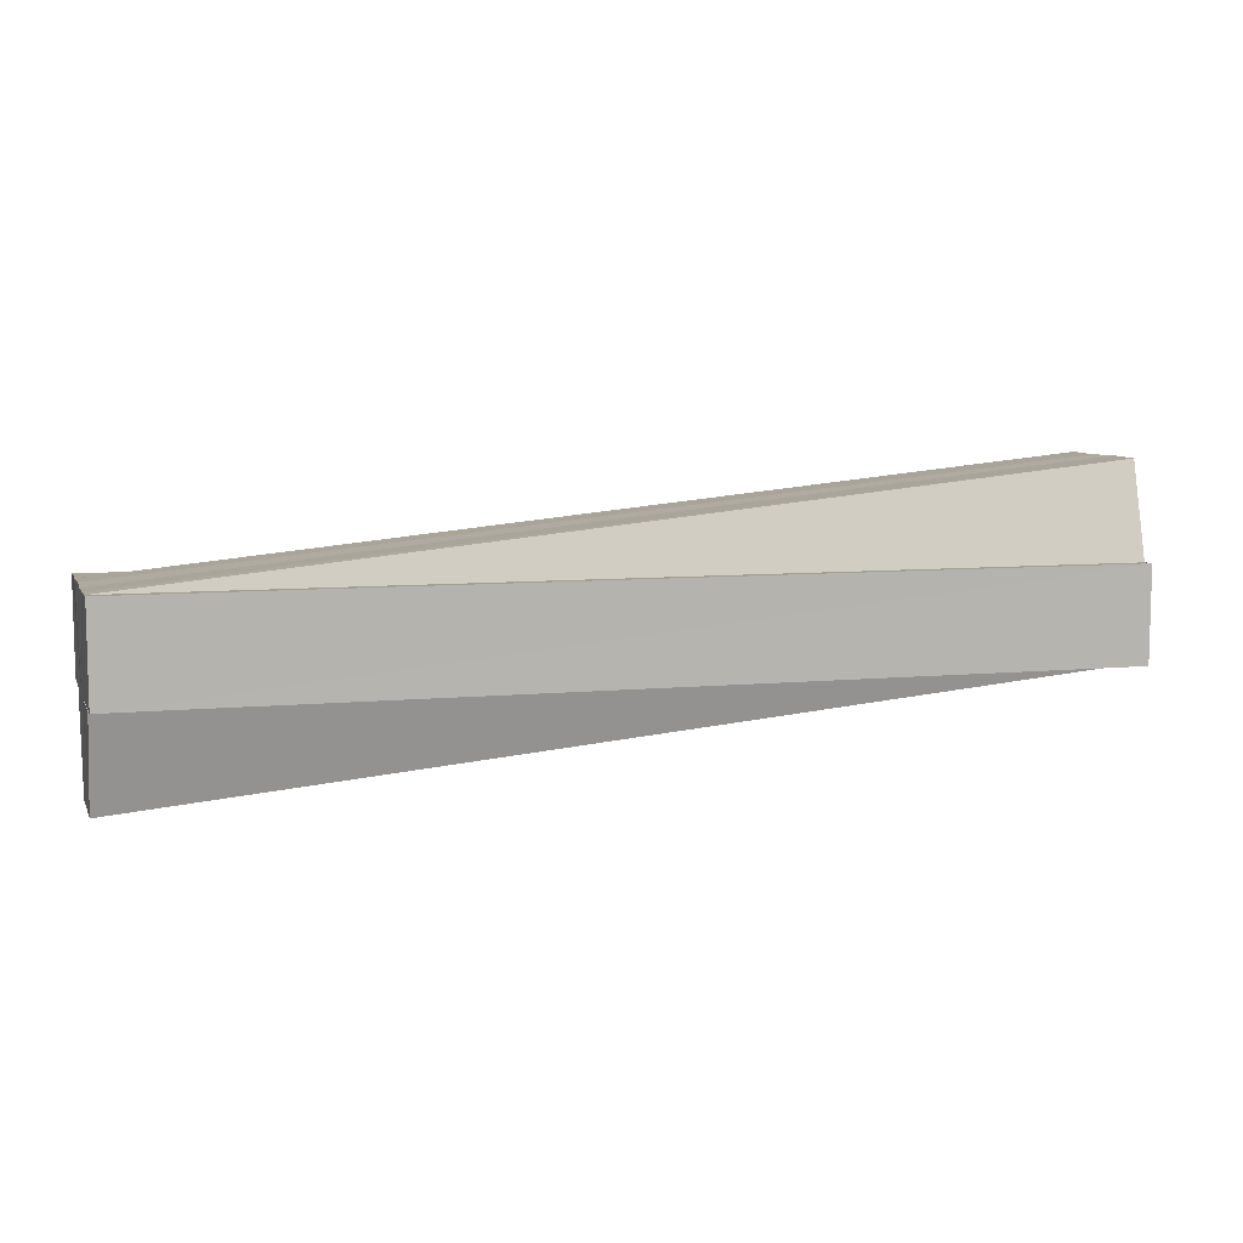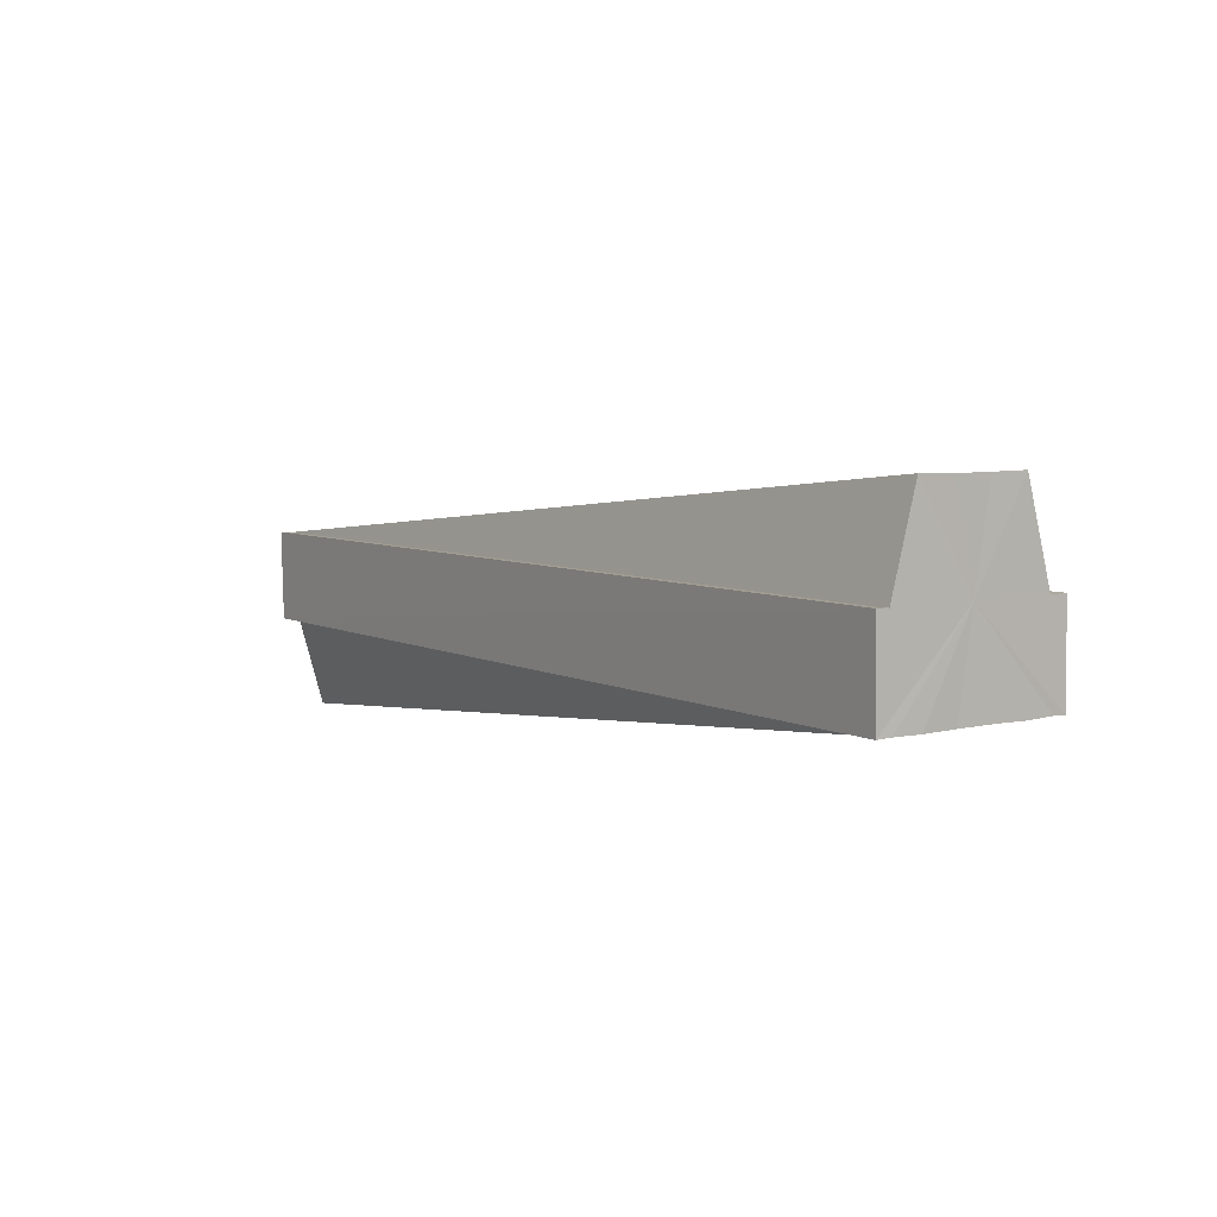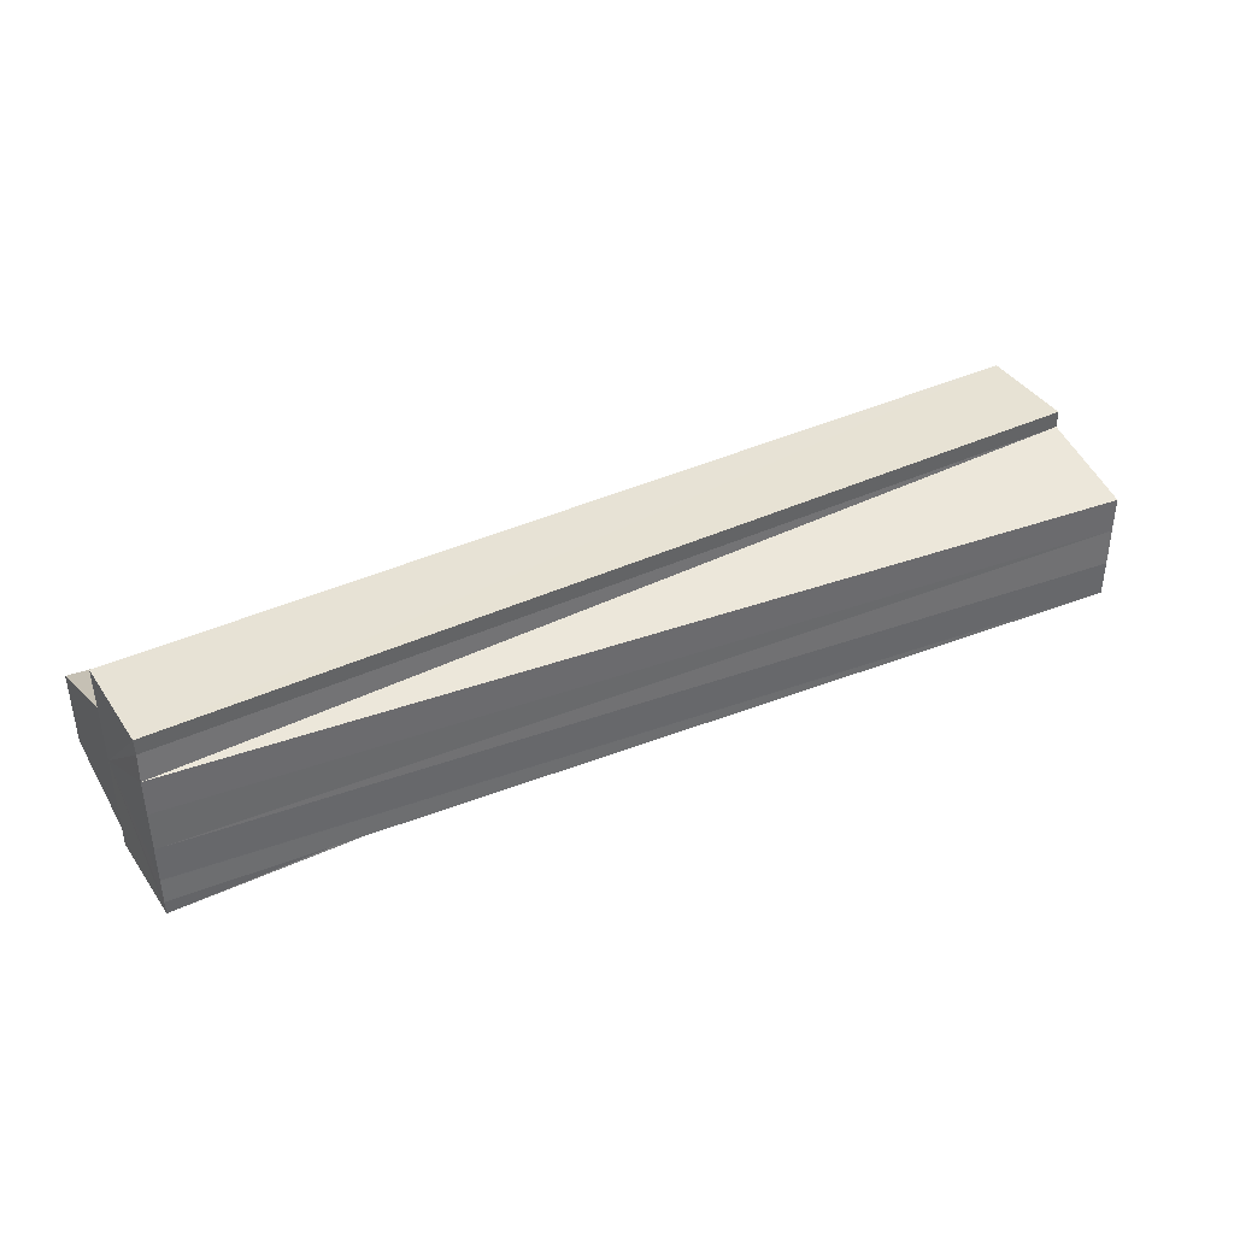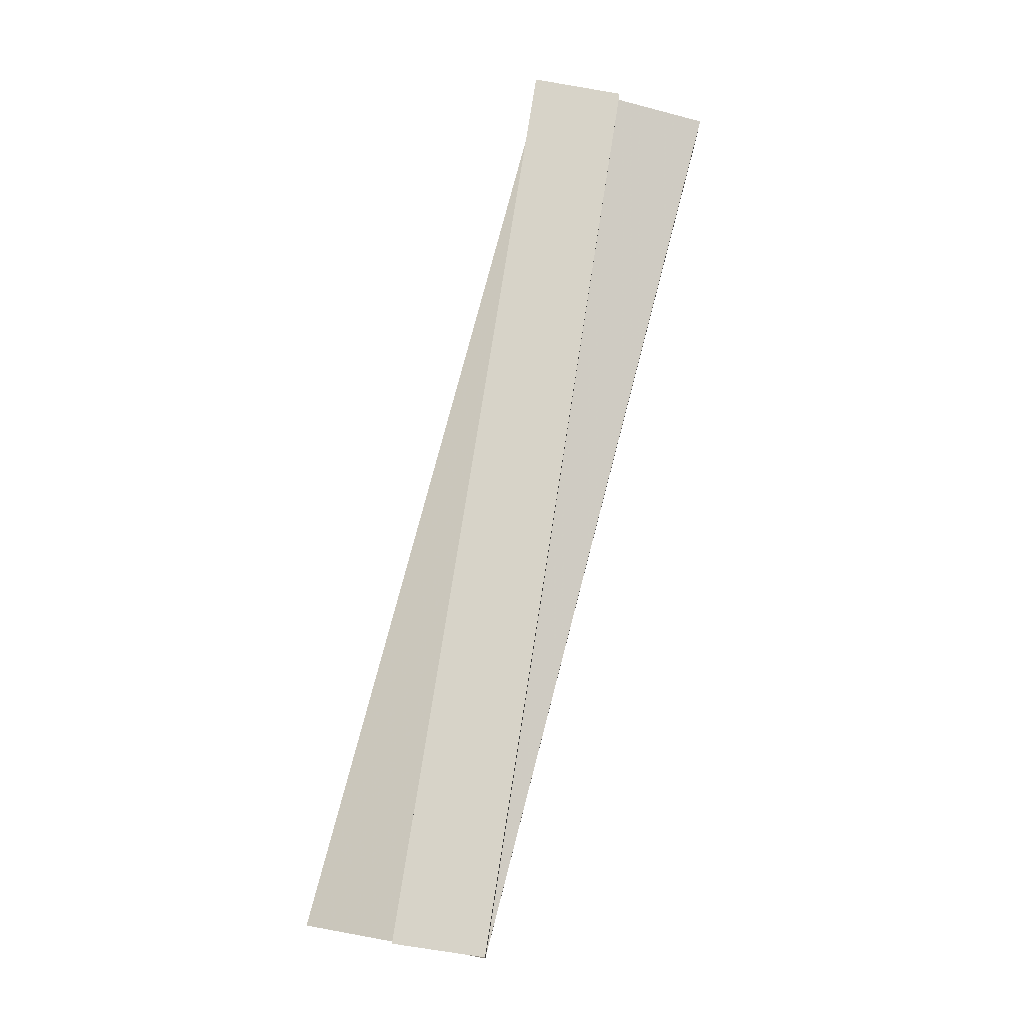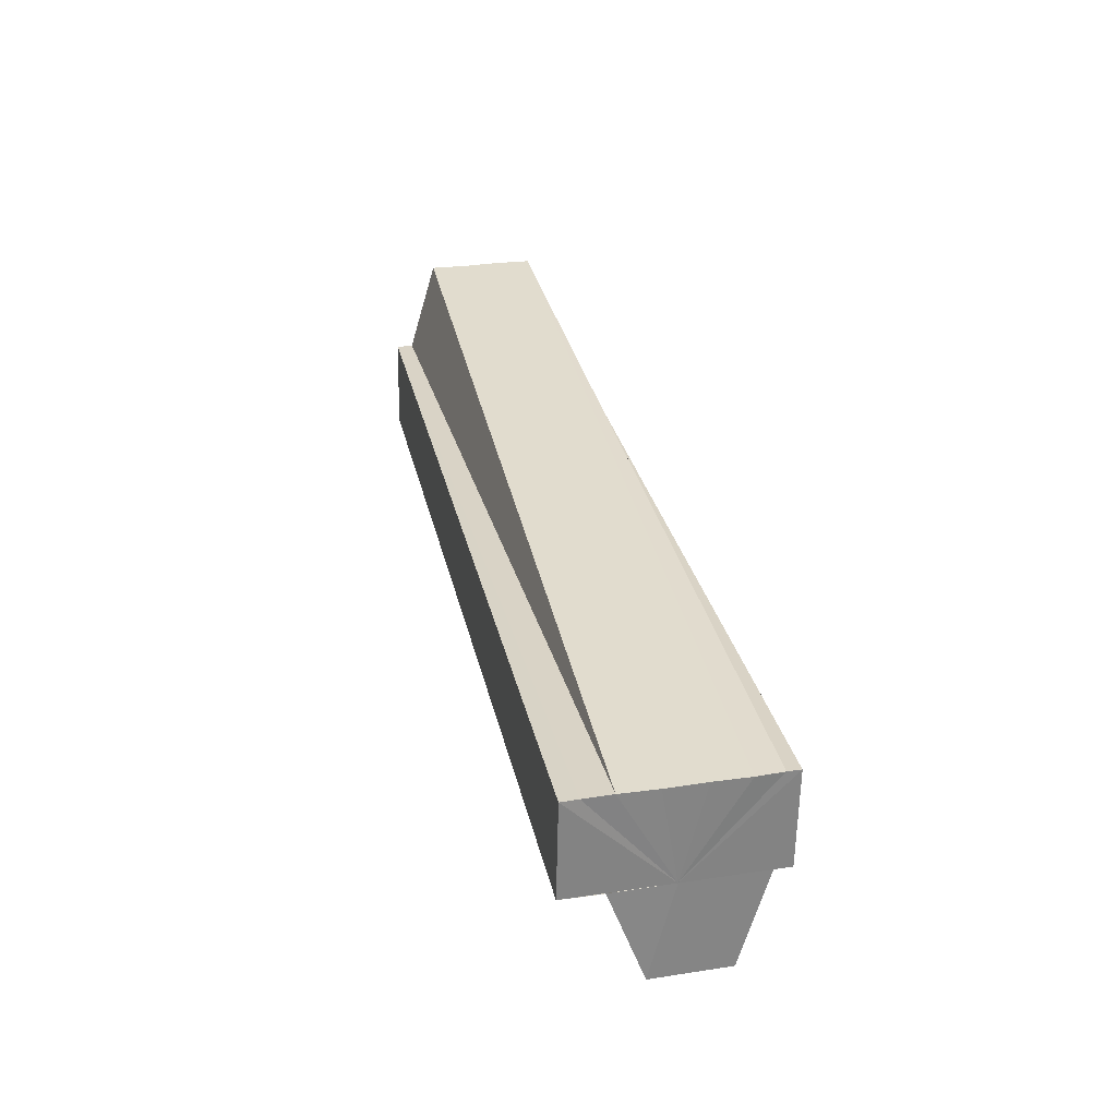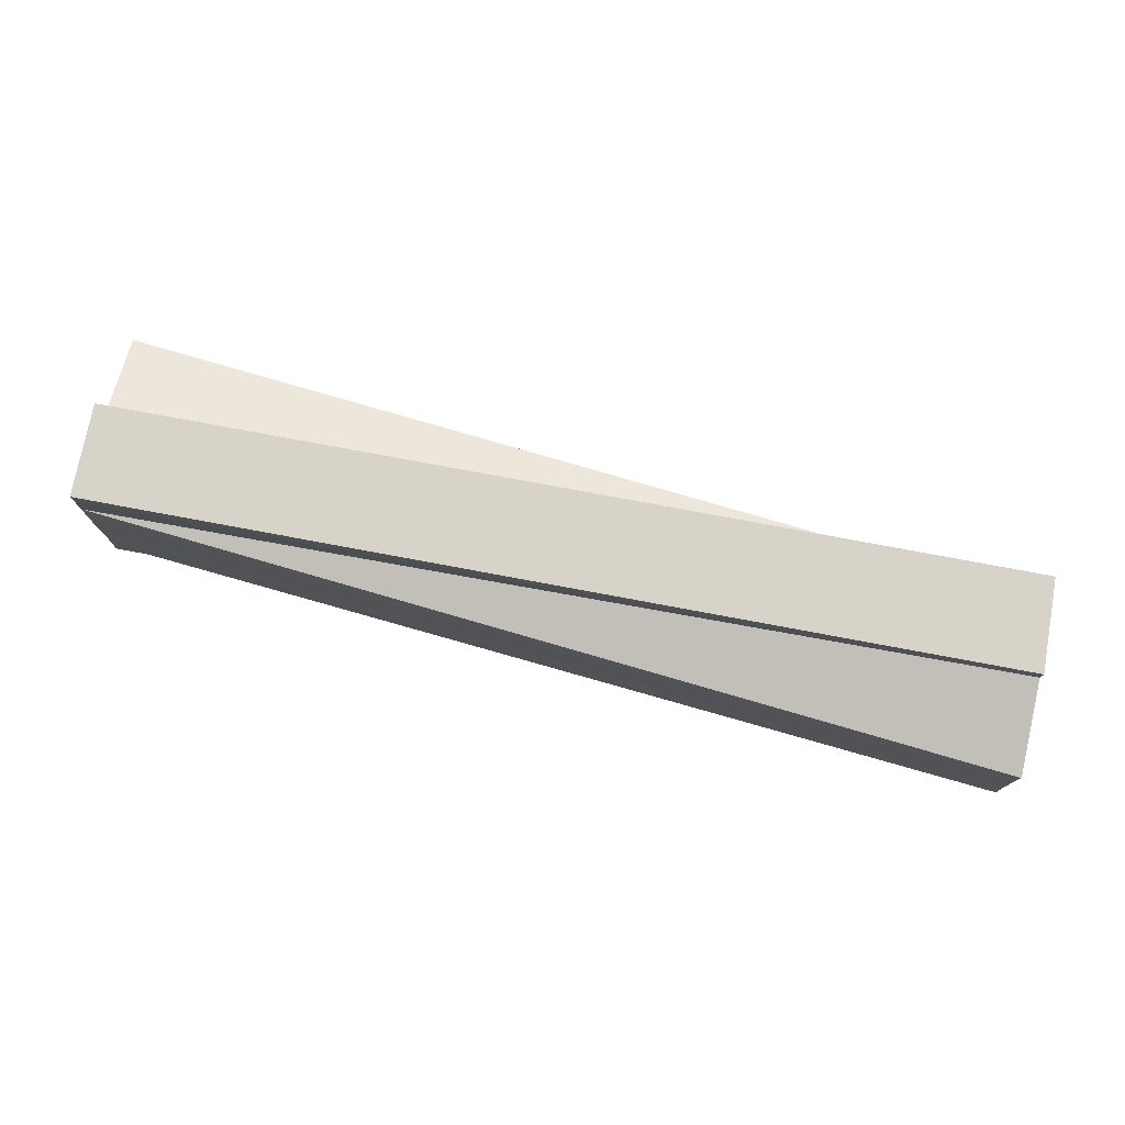
<metadata>
{"format":"obj","ext":"obj","renderer":"f3d","projection":"perspective","resolution":1024,"background":"white","views":[{"elev":7.2,"azim":163.0,"up":"+Y"},{"elev":6.1,"azim":-125.9,"up":"+Y"},{"elev":39.1,"azim":148.8,"up":"+Z"},{"elev":78.5,"azim":98.9,"up":"+Z"},{"elev":28.3,"azim":77.2,"up":"+Y"},{"elev":76.1,"azim":-169.7,"up":"+Z"}]}
</metadata>
<code>
o 28920
v 2218 1871 10.38
v 2218 1871 10.38
v 2218 1871 10.38
v 2218 1871 10.38
v 2218 1871 10.38
v 2218 1871 10.38
v 2218 1871 10.38
v 2218 1871 10.39
v 2218 1871 10.39
v 2218 1871 10.39
v 2218 1871 10.39
v 2218 1871 10.39
v 2218 1871 10.39
v 2218 1871 10.39
v 2218 1871 10.39
v 2218 1871 10.4
v 2218 1871 10.39
v 2218 1871 10.38
v 2218 1871 10.37
v 2218 1871 10.38
v 2218 1871 10.37
v 2218 1871 10.38
v 2218 1871 10.38
v 2218 1871 10.38
v 2218 1871 10.39
v 2218 1871 10.39
v 2218 1871 10.39
v 2218 1871 10.39
v 2218 1871 10.39
v 2218 1871 10.38
v 2218 1871 10.38
v 2218 1871 10.38
v 2218 1871 10.39
v 2218 1871 10.39
v 2218 1871 10.39
v 2218 1871 10.38
v 2218 1871 10.38
v 2218 1871 10.38
v 2218 1871 10.38
v 2218 1871 10.38
v 2218 1871 10.39
v 2218 1871 10.38
v 2218 1871 10.39
v 2218 1871 10.39
v 2218 1871 10.39
v 2218 1871 10.39
v 2218 1871 10.38
v 2218 1871 10.38
v 2218 1871 10.37
v 2218 1871 10.38
v 2218 1871 10.37
v 2218 1871 10.39
v 2218 1871 10.38
v 2218 1871 10.38
v 2218 1871 10.38
v 2218 1871 10.39
v 2218 1871 10.39
v 2218 1871 10.39
v 2218 1871 10.4
v 2218 1871 10.39
v 2218 1871 10.39
v 2218 1871 10.4
v 2218 1871 10.4
v 2218 1871 10.4
v 2218 1871 10.39
v 2218 1871 10.39
v 2218 1871 10.39
v 2218 1871 10.39
v 2218 1871 10.38
v 2218 1871 10.38
v 2218 1871 10.38
v 2218 1871 10.39
v 2218 1871 10.4
v 2218 1871 10.4
v 2218 1871 10.39
v 2218 1871 10.39
v 2218 1871 10.39
v 2218 1871 10.39
v 2218 1871 10.38
v 2218 1871 10.39
v 2218 1871 10.38
v 2218 1871 10.38
v 2218 1871 10.38
v 2218 1871 10.38
v 2218 1871 10.37
v 2218 1871 10.38
v 2218 1871 10.38
v 2218 1871 10.38
v 2218 1871 10.38
v 2218 1871 10.38
v 2218 1871 10.38
v 2218 1871 10.38
v 2218 1871 10.39
v 2218 1871 10.38
v 2218 1871 10.39
v 2218 1871 10.39
f 1 2 3
f 2 4 5
f 6 1 7
f 8 6 9
f 10 8 11
f 12 10 13
f 14 15 13
f 16 12 17
f 5 18 19
f 20 19 21
f 20 21 22
f 20 22 23
f 20 23 24
f 20 24 25
f 20 25 26
f 20 26 27
f 20 27 28
f 20 28 29
f 20 30 31
f 20 32 30
f 20 33 32
f 20 34 33
f 20 35 34
f 36 37 38
f 39 40 36
f 41 42 39
f 43 44 41
f 45 46 43
f 47 48 49
f 49 50 51
f 52 50 18
f 52 18 53
f 52 53 54
f 52 54 55
f 52 55 56
f 52 56 57
f 52 57 58
f 52 58 59
f 60 59 61
f 62 63 60
f 52 59 64
f 65 64 66
f 52 67 68
f 52 68 69
f 52 69 70
f 52 70 71
f 72 73 65
f 73 74 75
f 76 73 77
f 78 76 72
f 79 80 78
f 81 82 79
f 83 84 81
f 85 86 83
f 87 86 85
f 88 89 90
f 89 91 92
f 91 93 94
f 93 95 96

</code>
